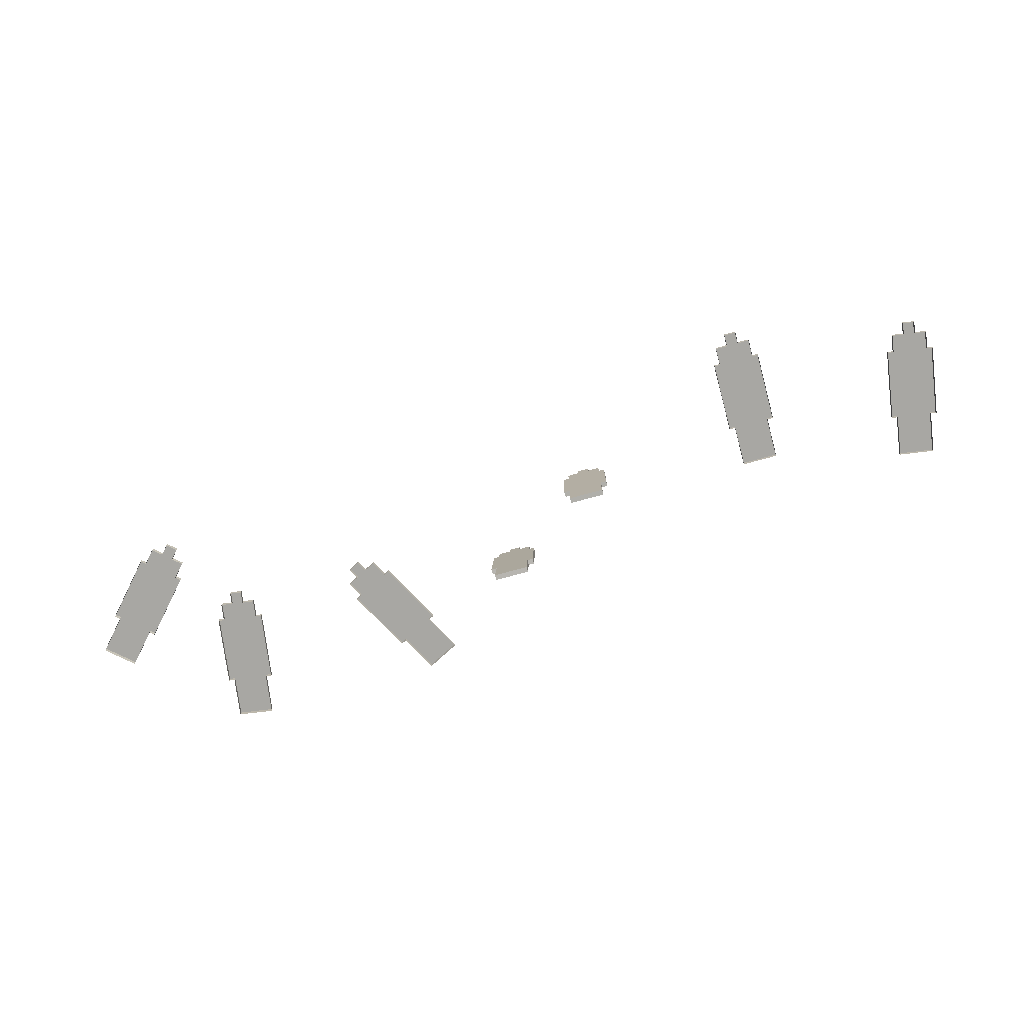
<metadata>
{"format":"obj","ext":"obj","renderer":"f3d","projection":"perspective","resolution":1024,"background":"white","views":[{"elev":-74.5,"azim":-173.0,"up":"+Z"}]}
</metadata>
<code>
g royale_paradise_surfboard_lod0_A
v 6.627 -0.8008 0.07198
v 6.112 0.1319 0.07198
v 6.701 -0.7517 0.07198
v 6.038 0.08284 0.07198
v 6.185 -1.095 0.07198
v 5.596 0.1074 0.07198
v 5.744 0.2055 0.07198
v 5.891 0.3037 0.07198
v 5.498 0.2546 0.07198
v 5.645 0.3528 0.07198
v 6.112 -1.144 0.07198
v 5.596 -0.2117 0.07198
v 5.449 0.00916 0.07198
v 5.523 -0.2608 0.07198
v 6.971 -1.316 0.07198
v 6.529 -1.611 0.07198
v 6.627 -0.8008 -0.008593
v 6.701 -0.7517 0.07198
v 6.701 -0.7517 -0.008593
v 6.627 -0.8008 0.07198
v 6.701 -0.7517 -0.008593
v 6.112 0.1319 0.07198
v 6.112 0.1319 -0.008593
v 6.701 -0.7517 0.07198
v 5.645 0.3528 -0.008593
v 5.498 0.2546 0.07198
v 5.498 0.2546 -0.008593
v 5.645 0.3528 0.07198
v 5.498 0.2546 -0.008593
v 5.596 0.1074 0.07198
v 5.596 0.1074 -0.008593
v 5.498 0.2546 0.07198
v 5.744 0.2055 -0.008593
v 5.645 0.3528 0.07198
v 5.645 0.3528 -0.008593
v 5.744 0.2055 0.07198
v 5.596 0.1074 -0.008593
v 5.449 0.00916 0.07198
v 5.449 0.00916 -0.008593
v 5.596 0.1074 0.07198
v 5.449 0.00916 -0.008593
v 5.596 -0.2117 0.07198
v 5.596 -0.2117 -0.008593
v 5.449 0.00916 0.07198
v 5.596 -0.2117 -0.008593
v 5.523 -0.2608 0.07198
v 5.523 -0.2608 -0.008593
v 5.596 -0.2117 0.07198
v 5.523 -0.2608 -0.008593
v 6.112 -1.144 0.07198
v 6.112 -1.144 -0.008593
v 5.523 -0.2608 0.07198
v 6.112 -1.144 -0.008593
v 6.185 -1.095 0.07198
v 6.185 -1.095 -0.008593
v 6.112 -1.144 0.07198
v 5.891 0.3037 -0.008593
v 5.744 0.2055 0.07198
v 5.744 0.2055 -0.008593
v 5.891 0.3037 0.07198
v 6.038 0.08284 -0.008593
v 5.891 0.3037 0.07198
v 5.891 0.3037 -0.008593
v 6.038 0.08284 0.07198
v 6.112 0.1319 -0.008593
v 6.038 0.08284 0.07198
v 6.038 0.08284 -0.008593
v 6.112 0.1319 0.07198
v 6.185 -1.095 -0.008593
v 6.529 -1.611 0.07198
v 6.529 -1.611 -0.008593
v 6.185 -1.095 0.07198
v 6.529 -1.611 -0.008593
v 6.971 -1.316 0.07198
v 6.971 -1.316 -0.008593
v 6.529 -1.611 0.07198
v 6.971 -1.316 -0.008593
v 6.627 -0.8008 0.07198
v 6.627 -0.8008 -0.008593
v 6.971 -1.316 0.07198
v -6.351 1.037 0.07198
v -6.263 2.099 0.07198
v -6.263 1.037 0.07198
v -6.351 2.099 0.07198
v -6.882 1.037 0.07198
v -6.705 2.364 0.07198
v -6.528 2.364 0.07198
v -6.351 2.364 0.07198
v -6.705 2.541 0.07198
v -6.528 2.541 0.07198
v -6.971 1.037 0.07198
v -6.882 2.099 0.07198
v -6.882 2.364 0.07198
v -6.971 2.099 0.07198
v -6.351 0.4172 0.07198
v -6.882 0.4172 0.07198
v -6.351 1.037 -0.008594
v -6.263 1.037 0.07198
v -6.263 1.037 -0.008594
v -6.351 1.037 0.07198
v -6.263 1.037 -0.008594
v -6.263 2.099 0.07198
v -6.263 2.099 -0.008594
v -6.263 1.037 0.07198
v -6.528 2.541 -0.008594
v -6.705 2.541 0.07198
v -6.705 2.541 -0.008594
v -6.528 2.541 0.07198
v -6.705 2.541 -0.008594
v -6.705 2.364 0.07198
v -6.705 2.364 -0.008594
v -6.705 2.541 0.07198
v -6.528 2.364 -0.008594
v -6.528 2.541 0.07198
v -6.528 2.541 -0.008594
v -6.528 2.364 0.07198
v -6.705 2.364 -0.008594
v -6.882 2.364 0.07198
v -6.882 2.364 -0.008594
v -6.705 2.364 0.07198
v -6.882 2.364 -0.008594
v -6.882 2.099 0.07198
v -6.882 2.099 -0.008594
v -6.882 2.364 0.07198
v -6.882 2.099 -0.008594
v -6.971 2.099 0.07198
v -6.971 2.099 -0.008594
v -6.882 2.099 0.07198
v -6.971 2.099 -0.008594
v -6.971 1.037 0.07198
v -6.971 1.037 -0.008594
v -6.971 2.099 0.07198
v -6.971 1.037 -0.008594
v -6.882 1.037 0.07198
v -6.882 1.037 -0.008594
v -6.971 1.037 0.07198
v -6.351 2.364 -0.008594
v -6.528 2.364 0.07198
v -6.528 2.364 -0.008594
v -6.351 2.364 0.07198
v -6.351 2.099 -0.008594
v -6.351 2.364 0.07198
v -6.351 2.364 -0.008594
v -6.351 2.099 0.07198
v -6.263 2.099 -0.008594
v -6.351 2.099 0.07198
v -6.351 2.099 -0.008594
v -6.263 2.099 0.07198
v -6.882 1.037 -0.008594
v -6.882 0.4172 0.07198
v -6.882 0.4172 -0.008594
v -6.882 1.037 0.07198
v -6.882 0.4172 -0.008594
v -6.351 0.4172 0.07198
v -6.351 0.4172 -0.008594
v -6.882 0.4172 0.07198
v -6.351 0.4172 -0.008594
v -6.351 1.037 0.07198
v -6.351 1.037 -0.008594
v -6.351 0.4172 0.07198
v -1.008 0.2809 0.3931
v -0.9308 0.1988 1.453
v -0.9208 0.2682 0.3931
v -1.018 0.2114 1.453
v -1.534 0.3566 0.3931
v -1.371 0.2446 1.718
v -1.196 0.2193 1.718
v -1.021 0.1941 1.718
v -1.373 0.233 1.894
v -1.198 0.2078 1.894
v -1.622 0.3693 0.3931
v -1.544 0.2872 1.453
v -1.546 0.2699 1.718
v -1.632 0.2998 1.453
v -1.003 0.3213 -0.225
v -1.528 0.3971 -0.225
v -1.36 0.3242 1.723
v -1.186 0.2873 1.9
v -1.361 0.3126 1.9
v -1.533 0.3668 1.458
v -1.185 0.2989 1.723
v -0.9969 0.3604 0.3985
v -1.007 0.291 1.458
v -1.009 0.2736 1.723
v -0.9193 0.2784 1.458
v -0.9093 0.3478 0.3985
v -1.523 0.4362 0.3985
v -1.517 0.4767 -0.2197
v -0.9911 0.4009 -0.2197
v -1.62 0.3794 1.458
v -1.61 0.4488 0.3985
v -1.535 0.3494 1.723
v -0.9969 0.3604 0.3985
v -0.9208 0.2682 0.3931
v -0.9093 0.3478 0.3985
v -1.008 0.2809 0.3931
v -0.9093 0.3478 0.3985
v -0.9308 0.1988 1.453
v -0.9193 0.2784 1.458
v -0.9208 0.2682 0.3931
v -1.186 0.2873 1.9
v -1.373 0.233 1.894
v -1.361 0.3126 1.9
v -1.198 0.2078 1.894
v -1.361 0.3126 1.9
v -1.371 0.2446 1.718
v -1.36 0.3242 1.723
v -1.373 0.233 1.894
v -1.185 0.2989 1.723
v -1.198 0.2078 1.894
v -1.186 0.2873 1.9
v -1.196 0.2193 1.718
v -1.36 0.3242 1.723
v -1.546 0.2699 1.718
v -1.535 0.3494 1.723
v -1.371 0.2446 1.718
v -1.535 0.3494 1.723
v -1.544 0.2872 1.453
v -1.533 0.3668 1.458
v -1.546 0.2699 1.718
v -1.533 0.3668 1.458
v -1.632 0.2998 1.453
v -1.62 0.3794 1.458
v -1.544 0.2872 1.453
v -1.62 0.3794 1.458
v -1.622 0.3693 0.3931
v -1.61 0.4488 0.3985
v -1.632 0.2998 1.453
v -1.61 0.4488 0.3985
v -1.534 0.3566 0.3931
v -1.523 0.4362 0.3985
v -1.622 0.3693 0.3931
v -1.009 0.2736 1.723
v -1.196 0.2193 1.718
v -1.185 0.2989 1.723
v -1.021 0.1941 1.718
v -1.007 0.291 1.458
v -1.021 0.1941 1.718
v -1.009 0.2736 1.723
v -1.018 0.2114 1.453
v -0.9193 0.2784 1.458
v -1.018 0.2114 1.453
v -1.007 0.291 1.458
v -0.9308 0.1988 1.453
v -1.523 0.4362 0.3985
v -1.528 0.3971 -0.225
v -1.517 0.4767 -0.2197
v -1.534 0.3566 0.3931
v -1.517 0.4767 -0.2197
v -1.003 0.3213 -0.225
v -0.9911 0.4009 -0.2197
v -1.528 0.3971 -0.225
v -0.9911 0.4009 -0.2197
v -1.008 0.2809 0.3931
v -0.9969 0.3604 0.3985
v -1.003 0.3213 -0.225
v 0.3452 -0.885 0.3536
v 0.4143 -1.026 1.408
v 0.4328 -0.8976 0.3536
v 0.3267 -1.013 1.408
v -0.1803 -0.8092 0.3536
v -0.02827 -0.9947 1.671
v 0.1469 -1.02 1.671
v 0.3221 -1.045 1.671
v -0.03135 -1.016 1.847
v 0.1438 -1.041 1.847
v -0.2679 -0.7966 0.3536
v -0.1988 -0.9374 1.408
v -0.2035 -0.9695 1.671
v -0.2864 -0.9248 1.408
v 0.356 -0.8102 -0.2613
v -0.1696 -0.7344 -0.2613
v -0.01685 -0.9156 1.681
v 0.1553 -0.9622 1.857
v -0.01993 -0.9369 1.857
v -0.1874 -0.8583 1.418
v 0.1583 -0.9408 1.681
v 0.3566 -0.8058 0.3635
v 0.3381 -0.934 1.418
v 0.3335 -0.9661 1.681
v 0.4257 -0.9467 1.418
v 0.4442 -0.8185 0.3635
v -0.1689 -0.7301 0.3635
v -0.1581 -0.6553 -0.2514
v 0.3674 -0.7311 -0.2514
v -0.275 -0.8456 1.418
v -0.2565 -0.7174 0.3635
v -0.192 -0.8903 1.681
v 0.3566 -0.8058 0.3635
v 0.4328 -0.8976 0.3536
v 0.4442 -0.8185 0.3635
v 0.3452 -0.885 0.3536
v 0.4442 -0.8185 0.3635
v 0.4143 -1.026 1.408
v 0.4257 -0.9467 1.418
v 0.4328 -0.8976 0.3536
v 0.1553 -0.9622 1.857
v -0.03135 -1.016 1.847
v -0.01993 -0.9369 1.857
v 0.1438 -1.041 1.847
v -0.01993 -0.9369 1.857
v -0.02827 -0.9947 1.671
v -0.01685 -0.9156 1.681
v -0.03135 -1.016 1.847
v 0.1583 -0.9408 1.681
v 0.1438 -1.041 1.847
v 0.1553 -0.9622 1.857
v 0.1469 -1.02 1.671
v -0.01685 -0.9156 1.681
v -0.2035 -0.9695 1.671
v -0.192 -0.8903 1.681
v -0.02827 -0.9947 1.671
v -0.192 -0.8903 1.681
v -0.1988 -0.9374 1.408
v -0.1874 -0.8583 1.418
v -0.2035 -0.9695 1.671
v -0.1874 -0.8583 1.418
v -0.2864 -0.9248 1.408
v -0.275 -0.8456 1.418
v -0.1988 -0.9374 1.408
v -0.275 -0.8456 1.418
v -0.2679 -0.7966 0.3536
v -0.2565 -0.7174 0.3635
v -0.2864 -0.9248 1.408
v -0.2565 -0.7174 0.3635
v -0.1803 -0.8092 0.3536
v -0.1689 -0.7301 0.3635
v -0.2679 -0.7966 0.3536
v 0.3335 -0.9661 1.681
v 0.1469 -1.02 1.671
v 0.1583 -0.9408 1.681
v 0.3221 -1.045 1.671
v 0.3381 -0.934 1.418
v 0.3221 -1.045 1.671
v 0.3335 -0.9661 1.681
v 0.3267 -1.013 1.408
v 0.4257 -0.9467 1.418
v 0.3267 -1.013 1.408
v 0.3381 -0.934 1.418
v 0.4143 -1.026 1.408
v -0.1689 -0.7301 0.3635
v -0.1696 -0.7344 -0.2613
v -0.1581 -0.6553 -0.2514
v -0.1803 -0.8092 0.3536
v -0.1581 -0.6553 -0.2514
v 0.356 -0.8102 -0.2613
v 0.3674 -0.7311 -0.2514
v -0.1696 -0.7344 -0.2613
v 0.3674 -0.7311 -0.2514
v 0.3452 -0.885 0.3536
v 0.3566 -0.8058 0.3635
v 0.356 -0.8102 -0.2613
v 4.926 -2.097 0.07197
v 5.015 -1.035 0.07197
v 5.015 -2.097 0.07197
v 4.926 -1.035 0.07197
v 4.395 -2.097 0.07197
v 4.572 -0.7697 0.07197
v 4.749 -0.7697 0.07197
v 4.926 -0.7697 0.07197
v 4.572 -0.5927 0.07197
v 4.749 -0.5927 0.07197
v 4.306 -2.097 0.07197
v 4.395 -1.035 0.07197
v 4.395 -0.7697 0.07197
v 4.306 -1.035 0.07197
v 4.926 -2.717 0.07197
v 4.395 -2.717 0.07197
v 4.926 -2.097 -0.008598
v 5.015 -2.097 0.07197
v 5.015 -2.097 -0.008598
v 4.926 -2.097 0.07197
v 5.015 -2.097 -0.008598
v 5.015 -1.035 0.07197
v 5.015 -1.035 -0.008598
v 5.015 -2.097 0.07197
v 4.749 -0.5927 -0.008597
v 4.572 -0.5927 0.07197
v 4.572 -0.5927 -0.008597
v 4.749 -0.5927 0.07197
v 4.572 -0.5927 -0.008597
v 4.572 -0.7697 0.07197
v 4.572 -0.7697 -0.008597
v 4.572 -0.5927 0.07197
v 4.749 -0.7697 -0.008597
v 4.749 -0.5927 0.07197
v 4.749 -0.5927 -0.008597
v 4.749 -0.7697 0.07197
v 4.572 -0.7697 -0.008597
v 4.395 -0.7697 0.07197
v 4.395 -0.7697 -0.008597
v 4.572 -0.7697 0.07197
v 4.395 -0.7697 -0.008597
v 4.395 -1.035 0.07197
v 4.395 -1.035 -0.008598
v 4.395 -0.7697 0.07197
v 4.395 -1.035 -0.008598
v 4.306 -1.035 0.07197
v 4.306 -1.035 -0.008598
v 4.395 -1.035 0.07197
v 4.306 -1.035 -0.008598
v 4.306 -2.097 0.07197
v 4.306 -2.097 -0.008598
v 4.306 -1.035 0.07197
v 4.306 -2.097 -0.008598
v 4.395 -2.097 0.07197
v 4.395 -2.097 -0.008598
v 4.306 -2.097 0.07197
v 4.926 -0.7697 -0.008597
v 4.749 -0.7697 0.07197
v 4.749 -0.7697 -0.008597
v 4.926 -0.7697 0.07197
v 4.926 -1.035 -0.008598
v 4.926 -0.7697 0.07197
v 4.926 -0.7697 -0.008597
v 4.926 -1.035 0.07197
v 5.015 -1.035 -0.008598
v 4.926 -1.035 0.07197
v 4.926 -1.035 -0.008598
v 5.015 -1.035 0.07197
v 4.395 -2.097 -0.008598
v 4.395 -2.717 0.07197
v 4.395 -2.717 -0.008598
v 4.395 -2.097 0.07197
v 4.395 -2.717 -0.008598
v 4.926 -2.717 0.07197
v 4.926 -2.717 -0.008598
v 4.395 -2.717 0.07197
v 4.926 -2.717 -0.008598
v 4.926 -2.097 0.07197
v 4.926 -2.097 -0.008598
v 4.926 -2.717 0.07197
v -3.754 1.177 0.08079
v -3.515 2.216 0.08079
v -3.666 1.164 0.08079
v -3.602 2.228 0.08079
v -4.28 1.253 0.08079
v -3.915 2.542 0.08079
v -3.74 2.516 0.08079
v -3.565 2.491 0.08079
v -3.89 2.717 0.08079
v -3.714 2.691 0.08079
v -4.367 1.265 0.08079
v -4.128 2.304 0.08079
v -4.09 2.567 0.08079
v -4.216 2.317 0.08079
v -3.842 0.5639 0.08079
v -4.368 0.6397 0.08079
v -3.754 1.177 0.0002206
v -3.666 1.164 0.08079
v -3.666 1.164 0.0002206
v -3.754 1.177 0.08079
v -3.666 1.164 0.0002206
v -3.515 2.216 0.08079
v -3.515 2.216 0.0002206
v -3.666 1.164 0.08079
v -3.714 2.691 0.0002206
v -3.89 2.717 0.08079
v -3.89 2.717 0.0002206
v -3.714 2.691 0.08079
v -3.89 2.717 0.0002206
v -3.915 2.542 0.08079
v -3.915 2.542 0.0002206
v -3.89 2.717 0.08079
v -3.74 2.516 0.0002206
v -3.714 2.691 0.08079
v -3.714 2.691 0.0002206
v -3.74 2.516 0.08079
v -3.915 2.542 0.0002206
v -4.09 2.567 0.08079
v -4.09 2.567 0.0002206
v -3.915 2.542 0.08079
v -4.09 2.567 0.0002206
v -4.128 2.304 0.08079
v -4.128 2.304 0.0002206
v -4.09 2.567 0.08079
v -4.128 2.304 0.0002206
v -4.216 2.317 0.08079
v -4.216 2.317 0.0002206
v -4.128 2.304 0.08079
v -4.216 2.317 0.0002206
v -4.367 1.265 0.08079
v -4.367 1.265 0.0002206
v -4.216 2.317 0.08079
v -4.367 1.265 0.0002206
v -4.28 1.253 0.08079
v -4.28 1.253 0.0002206
v -4.367 1.265 0.08079
v -3.565 2.491 0.0002206
v -3.74 2.516 0.08079
v -3.74 2.516 0.0002206
v -3.565 2.491 0.08079
v -3.602 2.228 0.0002206
v -3.565 2.491 0.08079
v -3.565 2.491 0.0002206
v -3.602 2.228 0.08079
v -3.515 2.216 0.0002206
v -3.602 2.228 0.08079
v -3.602 2.228 0.0002206
v -3.515 2.216 0.08079
v -4.28 1.253 0.0002206
v -4.368 0.6397 0.08079
v -4.368 0.6397 0.0002206
v -4.28 1.253 0.08079
v -4.368 0.6397 0.0002206
v -3.842 0.5639 0.08079
v -3.842 0.5639 0.0002206
v -4.368 0.6397 0.08079
v -3.842 0.5639 0.0002206
v -3.754 1.177 0.08079
v -3.754 1.177 0.0002206
v -3.842 0.5639 0.08079
v 1.992 -1.754 0.08079
v 2.686 -0.9458 0.08079
v 2.064 -1.806 0.08079
v 2.615 -0.8939 0.08079
v 1.562 -1.443 0.08079
v 2.483 -0.4712 0.08079
v 2.627 -0.575 0.08079
v 2.77 -0.6788 0.08079
v 2.587 -0.3278 0.08079
v 2.731 -0.4316 0.08079
v 1.49 -1.391 0.08079
v 2.184 -0.5825 0.08079
v 2.34 -0.3674 0.08079
v 2.113 -0.5306 0.08079
v 1.629 -2.256 0.08079
v 1.198 -1.945 0.08079
v 1.992 -1.754 0.0002203
v 2.064 -1.806 0.08079
v 2.064 -1.806 0.0002203
v 1.992 -1.754 0.08079
v 2.064 -1.806 0.0002203
v 2.686 -0.9458 0.08079
v 2.686 -0.9458 0.0002203
v 2.064 -1.806 0.08079
v 2.731 -0.4316 0.0002206
v 2.587 -0.3278 0.08079
v 2.587 -0.3278 0.0002206
v 2.731 -0.4316 0.08079
v 2.587 -0.3278 0.0002206
v 2.483 -0.4712 0.08079
v 2.483 -0.4712 0.0002206
v 2.587 -0.3278 0.08079
v 2.627 -0.575 0.0002206
v 2.731 -0.4316 0.08079
v 2.731 -0.4316 0.0002206
v 2.627 -0.575 0.08079
v 2.483 -0.4712 0.0002206
v 2.34 -0.3674 0.08079
v 2.34 -0.3674 0.0002206
v 2.483 -0.4712 0.08079
v 2.34 -0.3674 0.0002206
v 2.184 -0.5825 0.08079
v 2.184 -0.5825 0.0002206
v 2.34 -0.3674 0.08079
v 2.184 -0.5825 0.0002206
v 2.113 -0.5306 0.08079
v 2.113 -0.5306 0.0002206
v 2.184 -0.5825 0.08079
v 2.113 -0.5306 0.0002206
v 1.49 -1.391 0.08079
v 1.49 -1.391 0.0002203
v 2.113 -0.5306 0.08079
v 1.49 -1.391 0.0002203
v 1.562 -1.443 0.08079
v 1.562 -1.443 0.0002203
v 1.49 -1.391 0.08079
v 2.77 -0.6788 0.0002206
v 2.627 -0.575 0.08079
v 2.627 -0.575 0.0002206
v 2.77 -0.6788 0.08079
v 2.615 -0.8939 0.0002203
v 2.77 -0.6788 0.08079
v 2.77 -0.6788 0.0002206
v 2.615 -0.8939 0.08079
v 2.686 -0.9458 0.0002203
v 2.615 -0.8939 0.08079
v 2.615 -0.8939 0.0002203
v 2.686 -0.9458 0.08079
v 1.562 -1.443 0.0002203
v 1.198 -1.945 0.08079
v 1.198 -1.945 0.0002203
v 1.562 -1.443 0.08079
v 1.198 -1.945 0.0002203
v 1.629 -2.256 0.08079
v 1.629 -2.256 0.0002203
v 1.198 -1.945 0.08079
v 1.629 -2.256 0.0002203
v 1.992 -1.754 0.08079
v 1.992 -1.754 0.0002203
v 1.629 -2.256 0.08079
g royale_paradise_surfboard_lod0_A_0
f 3 2 1
f 2 4 1
f 4 5 1
f 6 5 4
f 7 6 4
f 8 7 4
f 9 6 7
f 10 9 7
f 11 5 6
f 12 11 6
f 13 12 6
f 14 11 12
f 5 15 1
f 16 15 5
f 19 18 17
f 20 17 18
f 23 22 21
f 24 21 22
f 27 26 25
f 28 25 26
f 31 30 29
f 32 29 30
f 35 34 33
f 36 33 34
f 39 38 37
f 40 37 38
f 43 42 41
f 44 41 42
f 47 46 45
f 48 45 46
f 51 50 49
f 52 49 50
f 55 54 53
f 56 53 54
f 59 58 57
f 60 57 58
f 63 62 61
f 64 61 62
f 67 66 65
f 68 65 66
f 71 70 69
f 72 69 70
f 75 74 73
f 76 73 74
f 79 78 77
f 80 77 78
f 83 82 81
f 82 84 81
f 84 85 81
f 86 85 84
f 87 86 84
f 88 87 84
f 89 86 87
f 90 89 87
f 91 85 86
f 92 91 86
f 93 92 86
f 94 91 92
f 85 95 81
f 96 95 85
f 99 98 97
f 100 97 98
f 103 102 101
f 104 101 102
f 107 106 105
f 108 105 106
f 111 110 109
f 112 109 110
f 115 114 113
f 116 113 114
f 119 118 117
f 120 117 118
f 123 122 121
f 124 121 122
f 127 126 125
f 128 125 126
f 131 130 129
f 132 129 130
f 135 134 133
f 136 133 134
f 139 138 137
f 140 137 138
f 143 142 141
f 144 141 142
f 147 146 145
f 148 145 146
f 151 150 149
f 152 149 150
f 155 154 153
f 156 153 154
f 159 158 157
f 160 157 158
f 163 162 161
f 162 164 161
f 164 165 161
f 166 165 164
f 167 166 164
f 168 167 164
f 169 166 167
f 170 169 167
f 171 165 166
f 172 171 166
f 173 172 166
f 174 171 172
f 165 175 161
f 176 175 165
f 179 178 177
f 178 180 177
f 181 180 178
f 182 180 181
f 183 182 181
f 184 183 181
f 185 182 183
f 186 182 185
f 187 180 182
f 188 187 182
f 189 188 182
f 190 180 187
f 191 190 187
f 180 192 177
f 195 194 193
f 196 193 194
f 199 198 197
f 200 197 198
f 203 202 201
f 204 201 202
f 207 206 205
f 208 205 206
f 211 210 209
f 212 209 210
f 215 214 213
f 216 213 214
f 219 218 217
f 220 217 218
f 223 222 221
f 224 221 222
f 227 226 225
f 228 225 226
f 231 230 229
f 232 229 230
f 235 234 233
f 236 233 234
f 239 238 237
f 240 237 238
f 243 242 241
f 244 241 242
f 247 246 245
f 248 245 246
f 251 250 249
f 252 249 250
f 255 254 253
f 256 253 254
f 259 258 257
f 258 260 257
f 260 261 257
f 262 261 260
f 263 262 260
f 264 263 260
f 265 262 263
f 266 265 263
f 267 261 262
f 268 267 262
f 269 268 262
f 270 267 268
f 261 271 257
f 272 271 261
f 275 274 273
f 274 276 273
f 277 276 274
f 278 276 277
f 279 278 277
f 280 279 277
f 281 278 279
f 282 278 281
f 283 276 278
f 284 283 278
f 285 284 278
f 286 276 283
f 287 286 283
f 276 288 273
f 291 290 289
f 292 289 290
f 295 294 293
f 296 293 294
f 299 298 297
f 300 297 298
f 303 302 301
f 304 301 302
f 307 306 305
f 308 305 306
f 311 310 309
f 312 309 310
f 315 314 313
f 316 313 314
f 319 318 317
f 320 317 318
f 323 322 321
f 324 321 322
f 327 326 325
f 328 325 326
f 331 330 329
f 332 329 330
f 335 334 333
f 336 333 334
f 339 338 337
f 340 337 338
f 343 342 341
f 344 341 342
f 347 346 345
f 348 345 346
f 351 350 349
f 352 349 350
f 355 354 353
f 354 356 353
f 356 357 353
f 358 357 356
f 359 358 356
f 360 359 356
f 361 358 359
f 362 361 359
f 363 357 358
f 364 363 358
f 365 364 358
f 366 363 364
f 357 367 353
f 368 367 357
f 371 370 369
f 372 369 370
f 375 374 373
f 376 373 374
f 379 378 377
f 380 377 378
f 383 382 381
f 384 381 382
f 387 386 385
f 388 385 386
f 391 390 389
f 392 389 390
f 395 394 393
f 396 393 394
f 399 398 397
f 400 397 398
f 403 402 401
f 404 401 402
f 407 406 405
f 408 405 406
f 411 410 409
f 412 409 410
f 415 414 413
f 416 413 414
f 419 418 417
f 420 417 418
f 423 422 421
f 424 421 422
f 427 426 425
f 428 425 426
f 431 430 429
f 432 429 430
f 435 434 433
f 434 436 433
f 436 437 433
f 438 437 436
f 439 438 436
f 440 439 436
f 441 438 439
f 442 441 439
f 443 437 438
f 444 443 438
f 445 444 438
f 446 443 444
f 437 447 433
f 448 447 437
f 451 450 449
f 452 449 450
f 455 454 453
f 456 453 454
f 459 458 457
f 460 457 458
f 463 462 461
f 464 461 462
f 467 466 465
f 468 465 466
f 471 470 469
f 472 469 470
f 475 474 473
f 476 473 474
f 479 478 477
f 480 477 478
f 483 482 481
f 484 481 482
f 487 486 485
f 488 485 486
f 491 490 489
f 492 489 490
f 495 494 493
f 496 493 494
f 499 498 497
f 500 497 498
f 503 502 501
f 504 501 502
f 507 506 505
f 508 505 506
f 511 510 509
f 512 509 510
f 515 514 513
f 514 516 513
f 516 517 513
f 518 517 516
f 519 518 516
f 520 519 516
f 521 518 519
f 522 521 519
f 523 517 518
f 524 523 518
f 525 524 518
f 526 523 524
f 517 527 513
f 528 527 517
f 531 530 529
f 532 529 530
f 535 534 533
f 536 533 534
f 539 538 537
f 540 537 538
f 543 542 541
f 544 541 542
f 547 546 545
f 548 545 546
f 551 550 549
f 552 549 550
f 555 554 553
f 556 553 554
f 559 558 557
f 560 557 558
f 563 562 561
f 564 561 562
f 567 566 565
f 568 565 566
f 571 570 569
f 572 569 570
f 575 574 573
f 576 573 574
f 579 578 577
f 580 577 578
f 583 582 581
f 584 581 582
f 587 586 585
f 588 585 586
f 591 590 589
f 592 589 590

</code>
